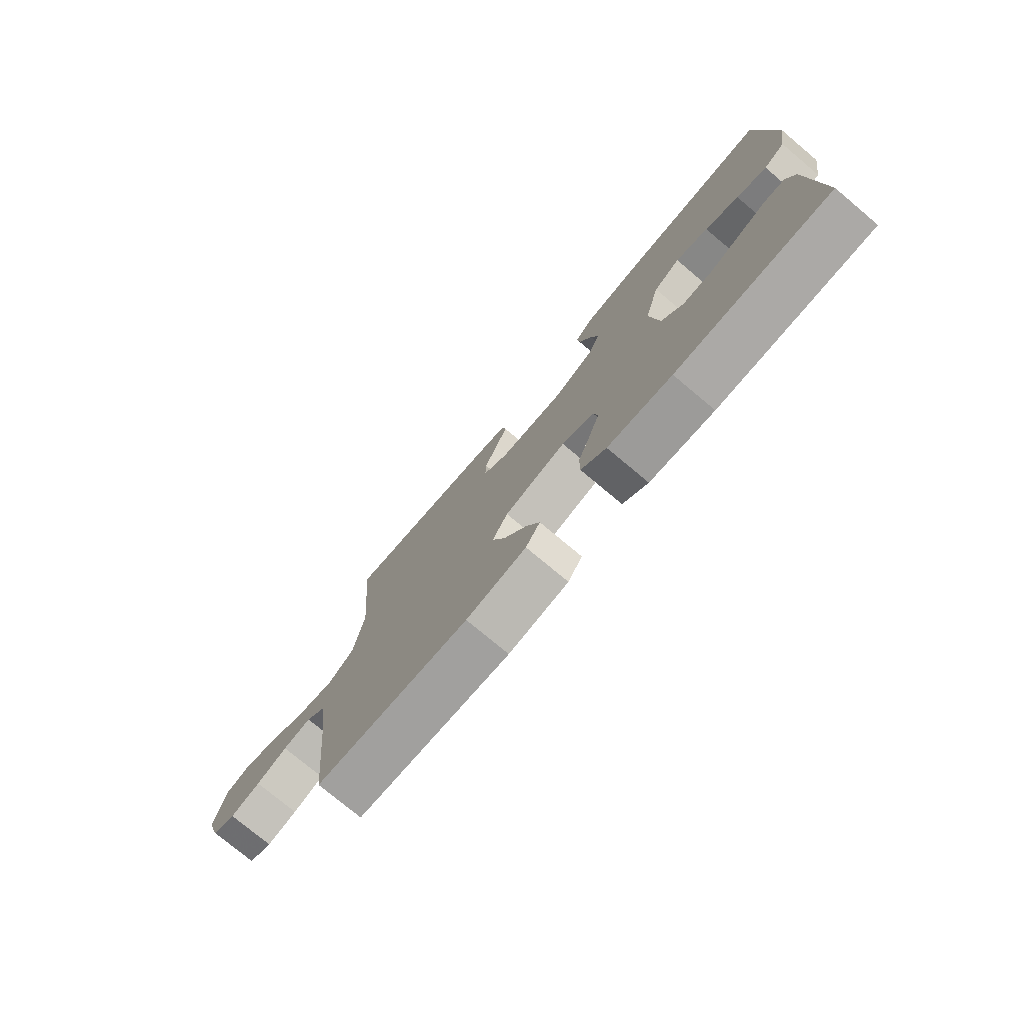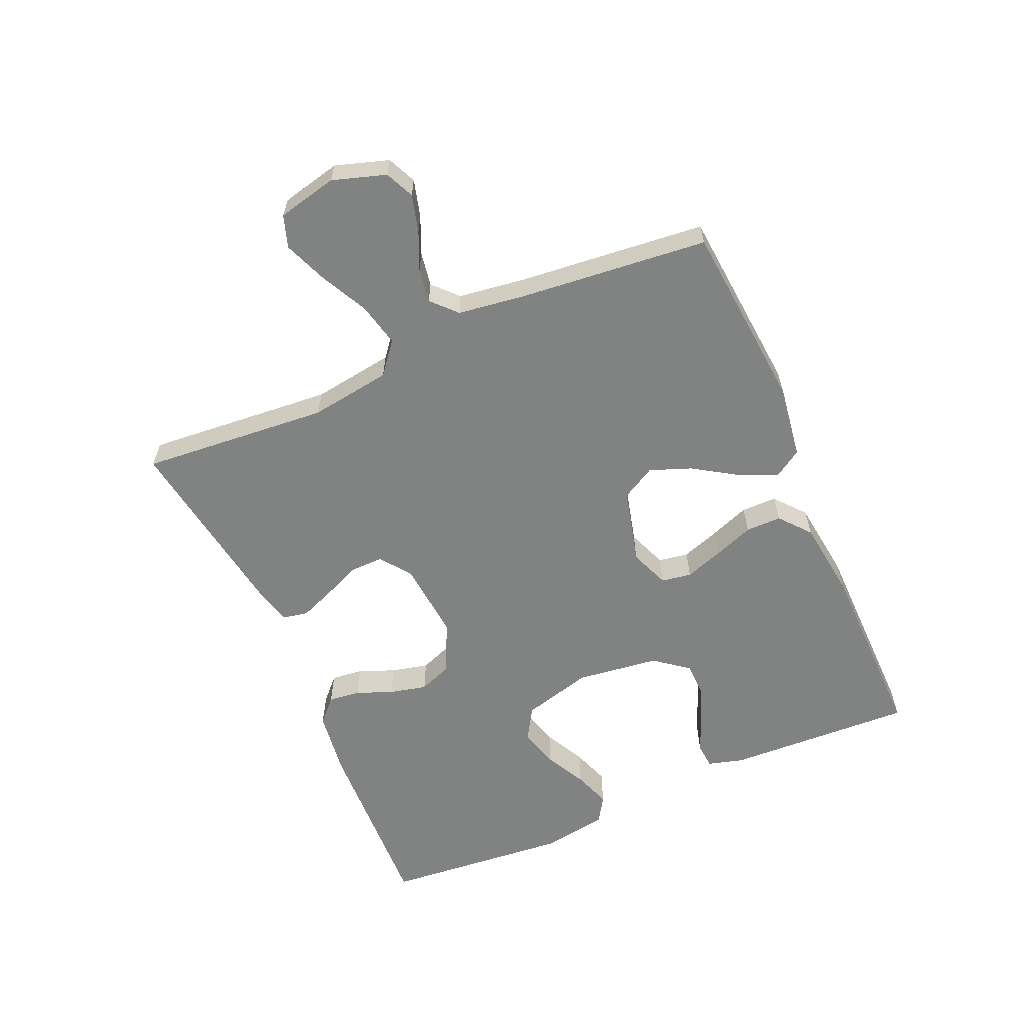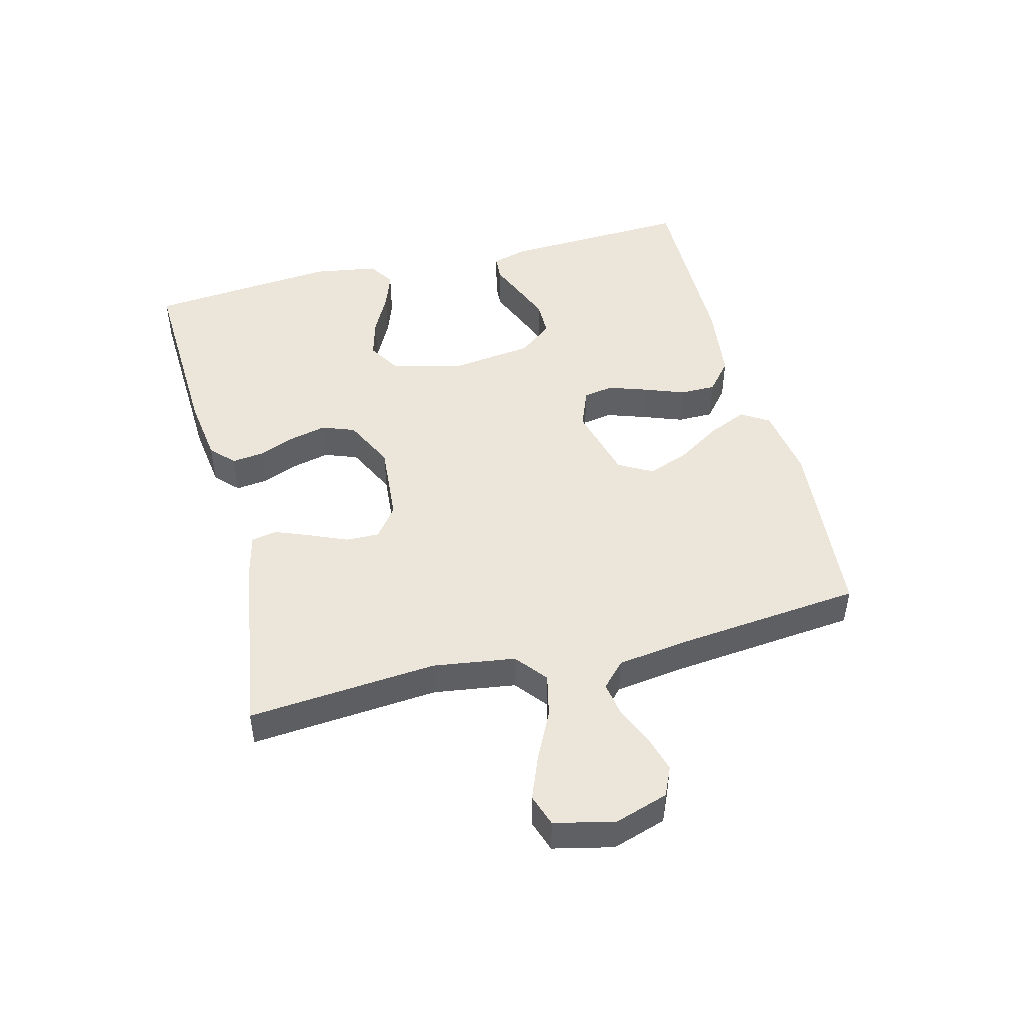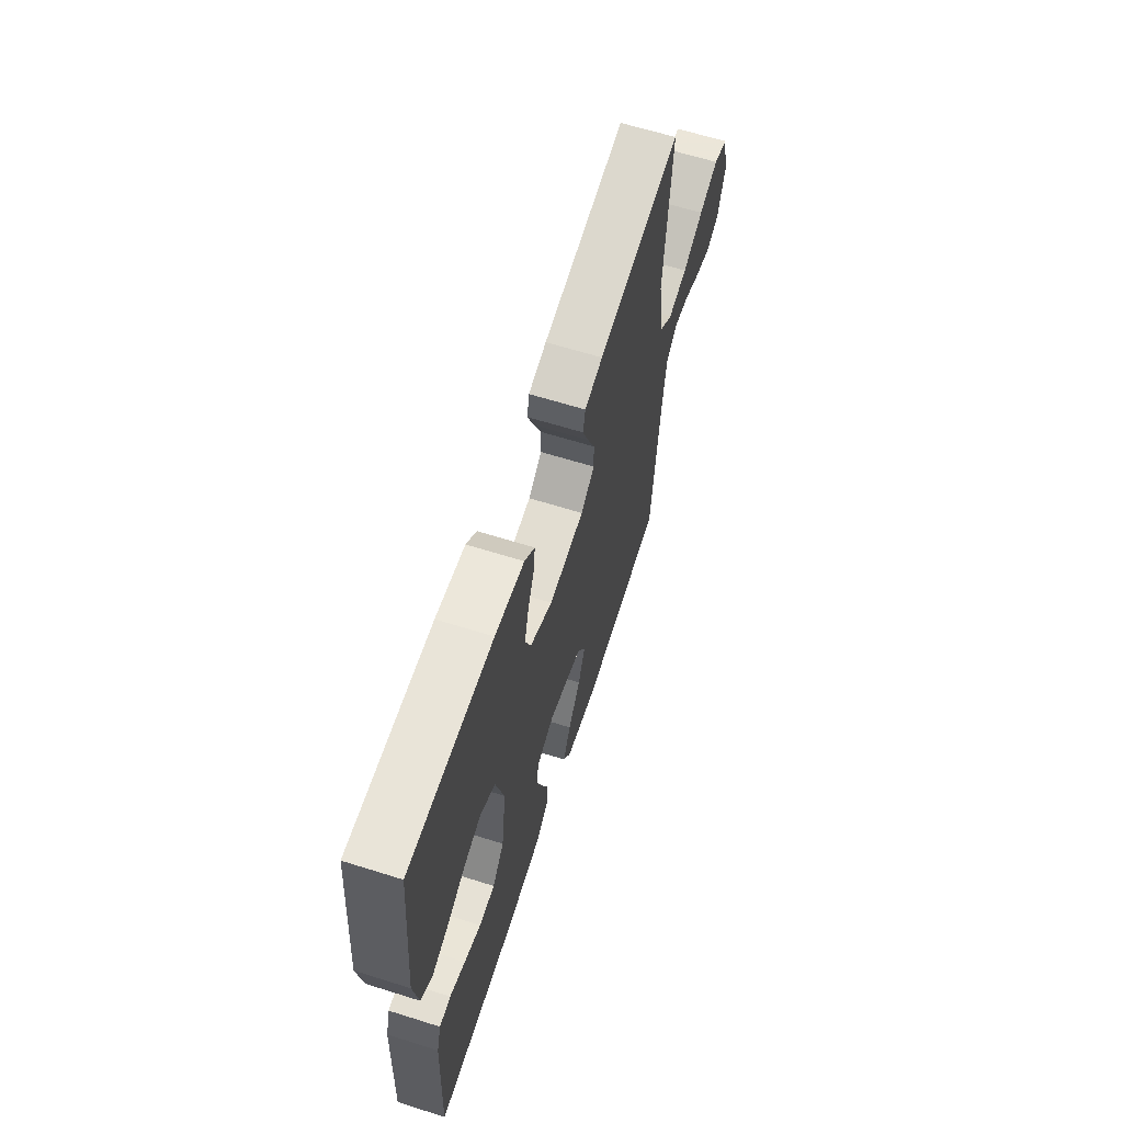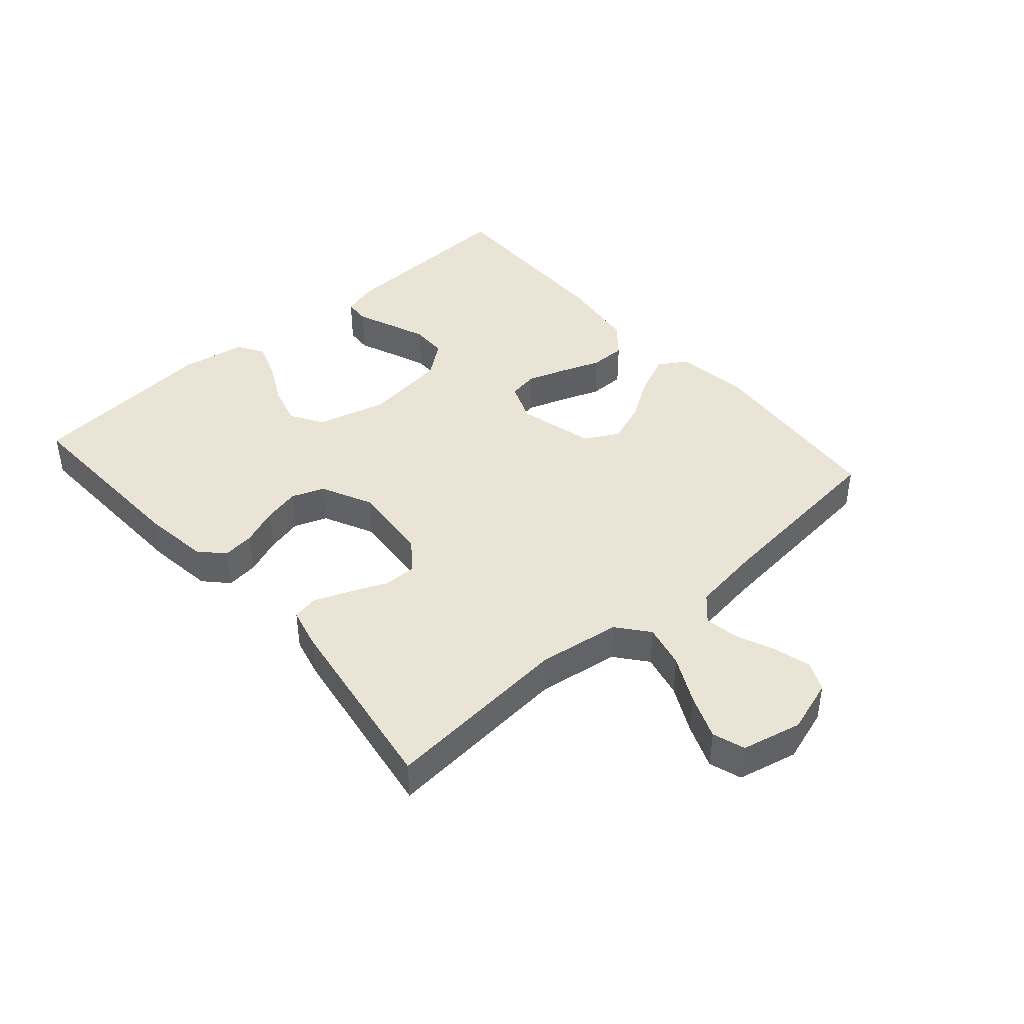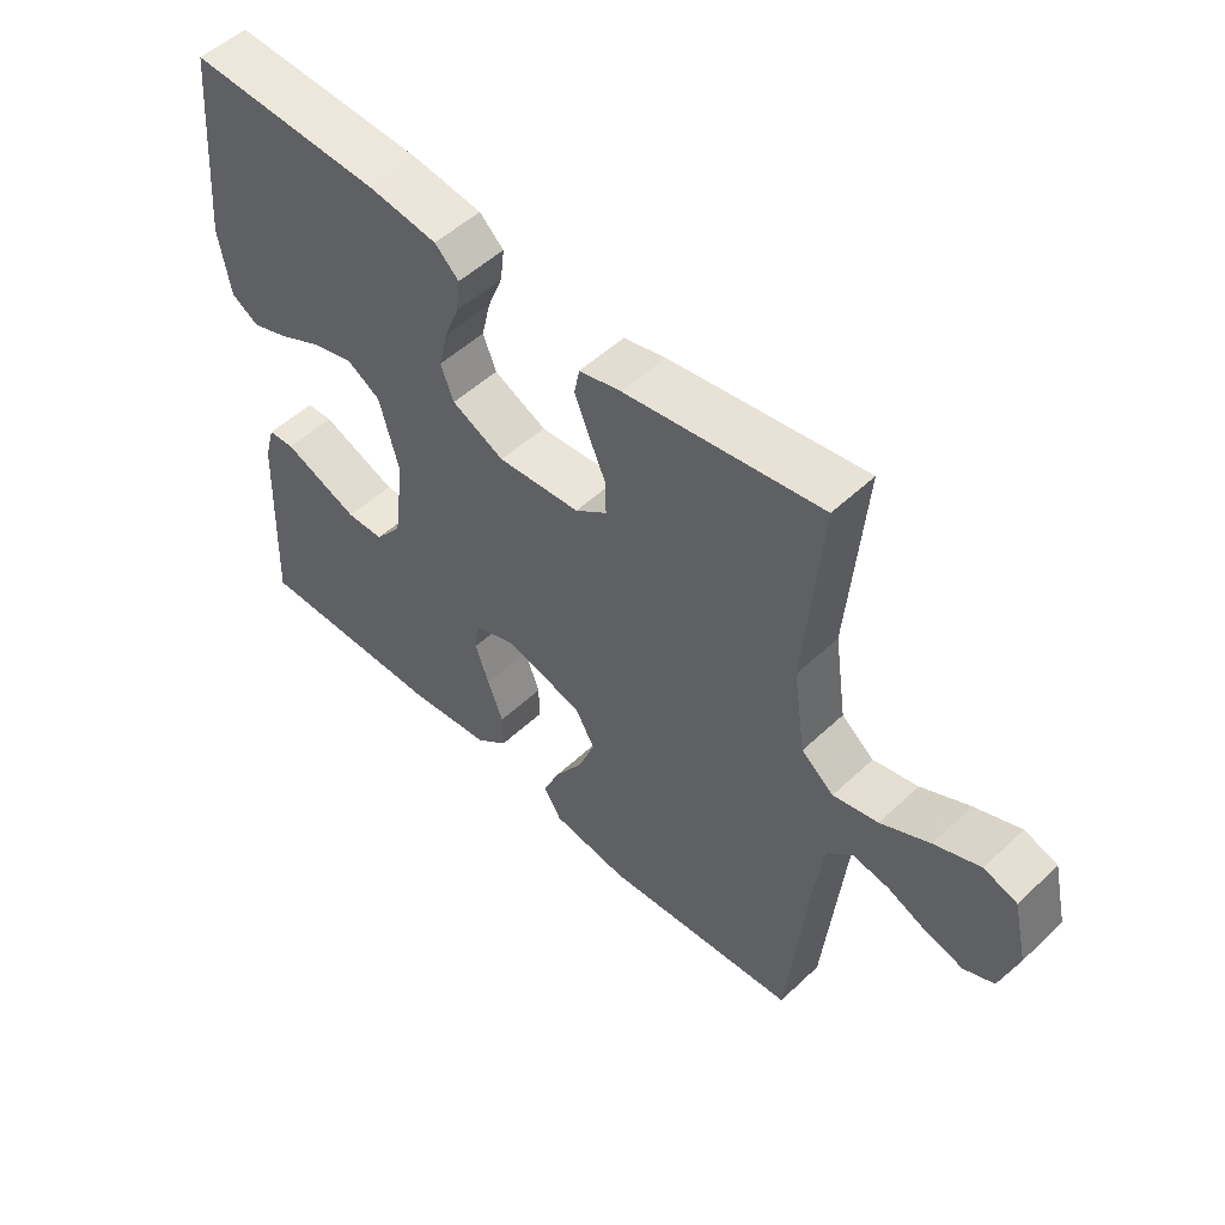
<metadata>
{"format":"obj","ext":"obj","renderer":"f3d","projection":"perspective","resolution":1024,"background":"white","views":[{"elev":-76.3,"azim":-129.9,"up":"+Z"},{"elev":-60.6,"azim":113.6,"up":"+Y"},{"elev":47.4,"azim":75.5,"up":"+Y"},{"elev":63.2,"azim":-72.3,"up":"+Z"},{"elev":42.6,"azim":48.7,"up":"+Y"},{"elev":52.2,"azim":44.7,"up":"+Z"}]}
</metadata>
<code>
v -0.5 0.07 0.5
v -0.2 0.07 0.488
v -0.095 0.07 0.474
v -0.058 0.07 0.439
v -0.064 0.07 0.388
v -0.087 0.07 0.33
v -0.101 0.07 0.271
v -0.081 0.07 0.219
v 0 0.07 0.18
v 0.127 0.07 0.191
v 0.176 0.07 0.228
v 0.175 0.07 0.281
v 0.149 0.07 0.341
v 0.127 0.07 0.396
v 0.135 0.07 0.437
v 0.2 0.07 0.453
v 0.5 0.07 0.5
v 0.475 0.07 0.2
v 0.494 0.07 0.07
v 0.544 0.07 0.03
v 0.613 0.07 0.046
v 0.688 0.07 0.084
v 0.758 0.07 0.112
v 0.809 0.07 0.095
v 0.831 0.07 0
v 0.804 0.07 -0.085
v 0.758 0.07 -0.106
v 0.699 0.07 -0.09
v 0.639 0.07 -0.064
v 0.584 0.07 -0.055
v 0.545 0.07 -0.092
v 0.53 0.07 -0.2
v 0.5 0.07 -0.5
v 0.2 0.07 -0.527
v 0.083 0.07 -0.51
v 0.055 0.07 -0.466
v 0.082 0.07 -0.404
v 0.126 0.07 -0.335
v 0.151 0.07 -0.269
v 0.121 0.07 -0.215
v 0 0.07 -0.184
v -0.063 0.07 -0.209
v -0.071 0.07 -0.257
v -0.05 0.07 -0.318
v -0.026 0.07 -0.382
v -0.026 0.07 -0.439
v -0.075 0.07 -0.48
v -0.2 0.07 -0.496
v -0.5 0.07 -0.5
v -0.487 0.07 -0.2
v -0.471 0.07 -0.143
v -0.43 0.07 -0.14
v -0.374 0.07 -0.163
v -0.313 0.07 -0.187
v -0.256 0.07 -0.186
v -0.214 0.07 -0.132
v -0.197 0.07 0
v -0.227 0.07 0.112
v -0.279 0.07 0.143
v -0.343 0.07 0.125
v -0.409 0.07 0.091
v -0.468 0.07 0.07
v -0.51 0.07 0.096
v -0.527 0.07 0.2
v -0.5 0 0.5
v -0.2 0 0.488
v -0.095 0 0.474
v -0.058 0 0.439
v -0.064 0 0.388
v -0.087 0 0.33
v -0.101 0 0.271
v -0.081 0 0.219
v 0 0 0.18
v 0.127 0 0.191
v 0.176 0 0.228
v 0.175 0 0.281
v 0.149 0 0.341
v 0.127 0 0.396
v 0.135 0 0.437
v 0.2 0 0.453
v 0.5 0 0.5
v 0.475 0 0.2
v 0.494 0 0.07
v 0.544 0 0.03
v 0.613 0 0.046
v 0.688 0 0.084
v 0.758 0 0.112
v 0.809 0 0.095
v 0.831 0 0
v 0.804 0 -0.085
v 0.758 0 -0.106
v 0.699 0 -0.09
v 0.639 0 -0.064
v 0.584 0 -0.055
v 0.545 0 -0.092
v 0.53 0 -0.2
v 0.5 0 -0.5
v 0.2 0 -0.527
v 0.083 0 -0.51
v 0.055 0 -0.466
v 0.082 0 -0.404
v 0.126 0 -0.335
v 0.151 0 -0.269
v 0.121 0 -0.215
v 0 0 -0.184
v -0.063 0 -0.209
v -0.071 0 -0.257
v -0.05 0 -0.318
v -0.026 0 -0.382
v -0.026 0 -0.439
v -0.075 0 -0.48
v -0.2 0 -0.496
v -0.5 0 -0.5
v -0.487 0 -0.2
v -0.471 0 -0.143
v -0.43 0 -0.14
v -0.374 0 -0.163
v -0.313 0 -0.187
v -0.256 0 -0.186
v -0.214 0 -0.132
v -0.197 0 0
v -0.227 0 0.112
v -0.279 0 0.143
v -0.343 0 0.125
v -0.409 0 0.091
v -0.468 0 0.07
v -0.51 0 0.096
v -0.527 0 0.2
f 4 5 6
f 3 4 6
f 2 3 6
f 1 2 6
f 64 1 6
f 63 64 6
f 62 63 6
f 61 62 6
f 60 61 6
f 59 60 6 7
f 58 59 7 8
f 57 58 8 9
f 56 57 9 10
f 55 56 10 11
f 51 52 53
f 50 51 53
f 49 50 53
f 48 49 53
f 47 48 53
f 46 47 53
f 45 46 53
f 44 45 53
f 44 53 54
f 43 44 54 55
f 36 37 38
f 35 36 38
f 34 35 38
f 33 34 38
f 32 33 38
f 31 32 38 39
f 30 31 39 40
f 27 28 29
f 26 27 29
f 25 26 29
f 24 25 29
f 23 24 29
f 22 23 29
f 21 22 29
f 20 21 29 30
f 30 40 41
f 20 30 41
f 19 20 41
f 16 17 18
f 15 16 18
f 14 15 18
f 13 14 18
f 12 13 18
f 11 12 18 19
f 42 43 55
f 41 42 55
f 19 41 55
f 11 19 55
f 70 69 68
f 70 68 67
f 70 67 66
f 70 66 65
f 70 65 128
f 70 128 127
f 70 127 126
f 70 126 125
f 70 125 124
f 71 70 124 123
f 72 71 123 122
f 73 72 122 121
f 74 73 121 120
f 75 74 120 119
f 117 116 115
f 117 115 114
f 117 114 113
f 117 113 112
f 117 112 111
f 117 111 110
f 117 110 109
f 117 109 108
f 118 117 108
f 119 118 108 107
f 102 101 100
f 102 100 99
f 102 99 98
f 102 98 97
f 102 97 96
f 103 102 96 95
f 104 103 95 94
f 93 92 91
f 93 91 90
f 93 90 89
f 93 89 88
f 93 88 87
f 93 87 86
f 93 86 85
f 94 93 85 84
f 105 104 94
f 105 94 84
f 105 84 83
f 82 81 80
f 82 80 79
f 82 79 78
f 82 78 77
f 82 77 76
f 83 82 76 75
f 119 107 106
f 119 106 105
f 119 105 83
f 119 83 75
f 1 65 66 2
f 2 66 67 3
f 3 67 68 4
f 4 68 69 5
f 5 69 70 6
f 6 70 71 7
f 7 71 72 8
f 8 72 73 9
f 9 73 74 10
f 10 74 75 11
f 11 75 76 12
f 12 76 77 13
f 13 77 78 14
f 14 78 79 15
f 15 79 80 16
f 16 80 81 17
f 17 81 82 18
f 18 82 83 19
f 19 83 84 20
f 20 84 85 21
f 21 85 86 22
f 22 86 87 23
f 23 87 88 24
f 24 88 89 25
f 25 89 90 26
f 26 90 91 27
f 27 91 92 28
f 28 92 93 29
f 29 93 94 30
f 30 94 95 31
f 31 95 96 32
f 32 96 97 33
f 33 97 98 34
f 34 98 99 35
f 35 99 100 36
f 36 100 101 37
f 37 101 102 38
f 38 102 103 39
f 39 103 104 40
f 40 104 105 41
f 41 105 106 42
f 42 106 107 43
f 43 107 108 44
f 44 108 109 45
f 45 109 110 46
f 46 110 111 47
f 47 111 112 48
f 48 112 113 49
f 49 113 114 50
f 50 114 115 51
f 51 115 116 52
f 52 116 117 53
f 53 117 118 54
f 54 118 119 55
f 55 119 120 56
f 56 120 121 57
f 57 121 122 58
f 58 122 123 59
f 59 123 124 60
f 60 124 125 61
f 61 125 126 62
f 62 126 127 63
f 63 127 128 64
f 64 128 65 1

</code>
